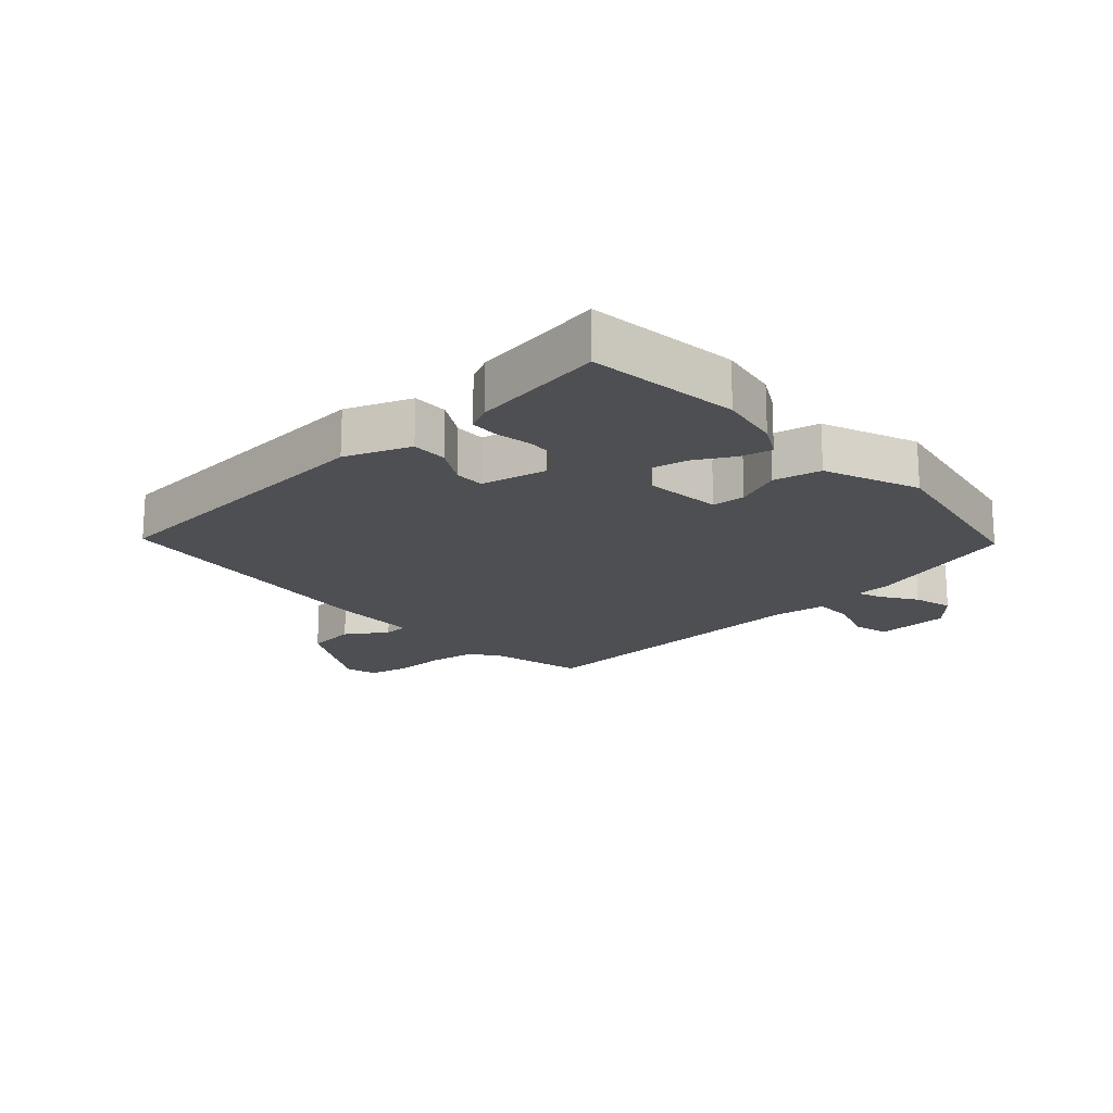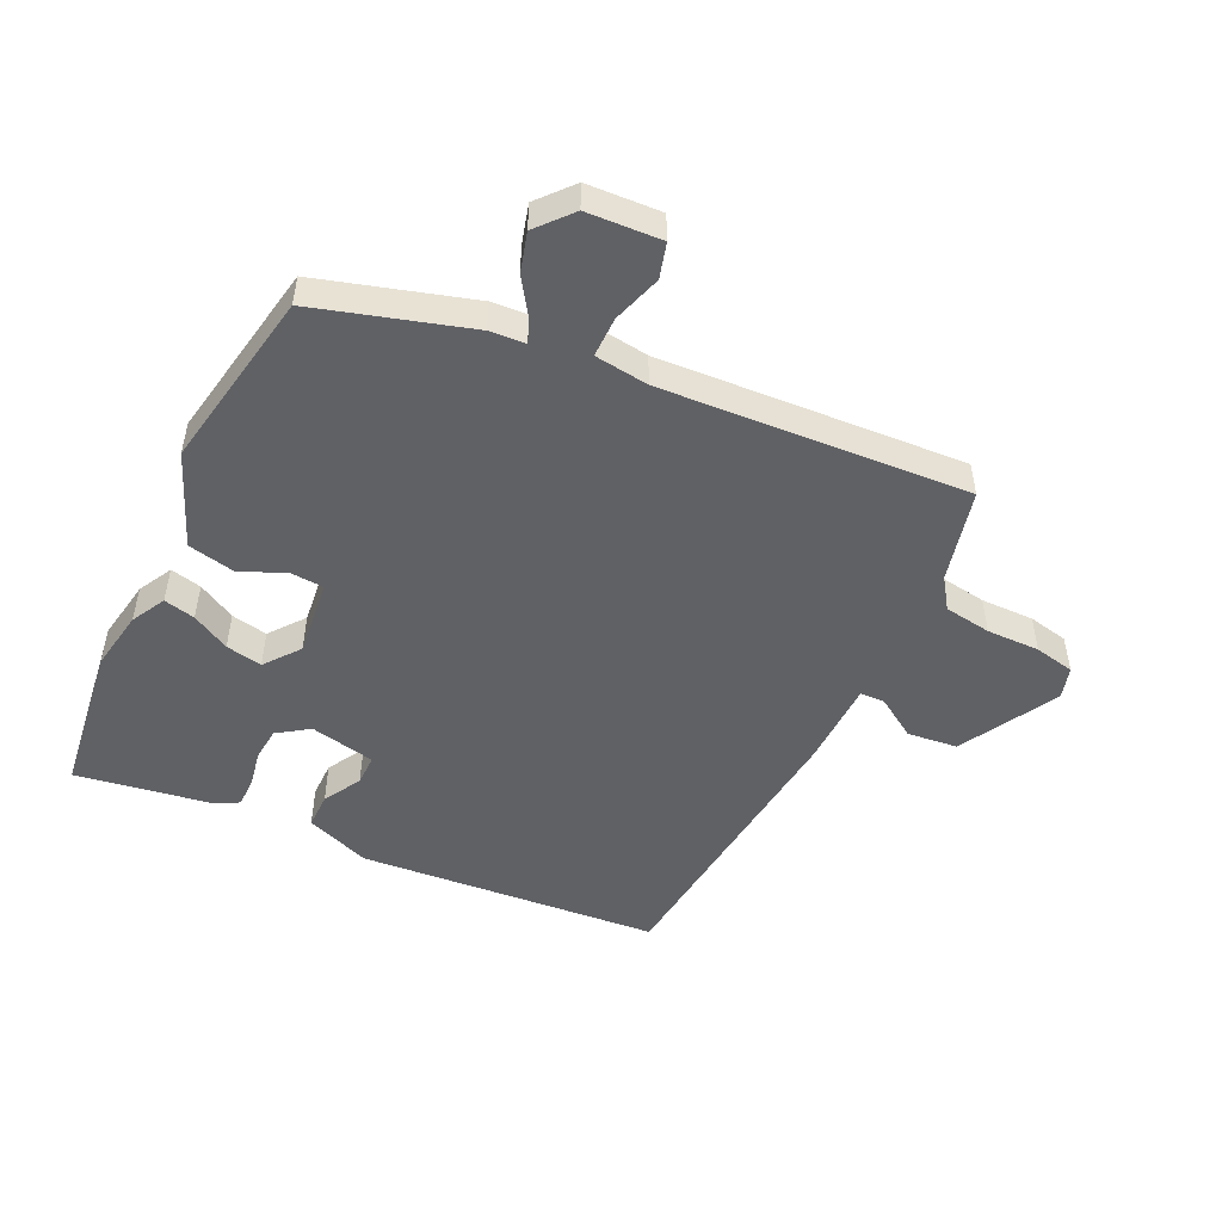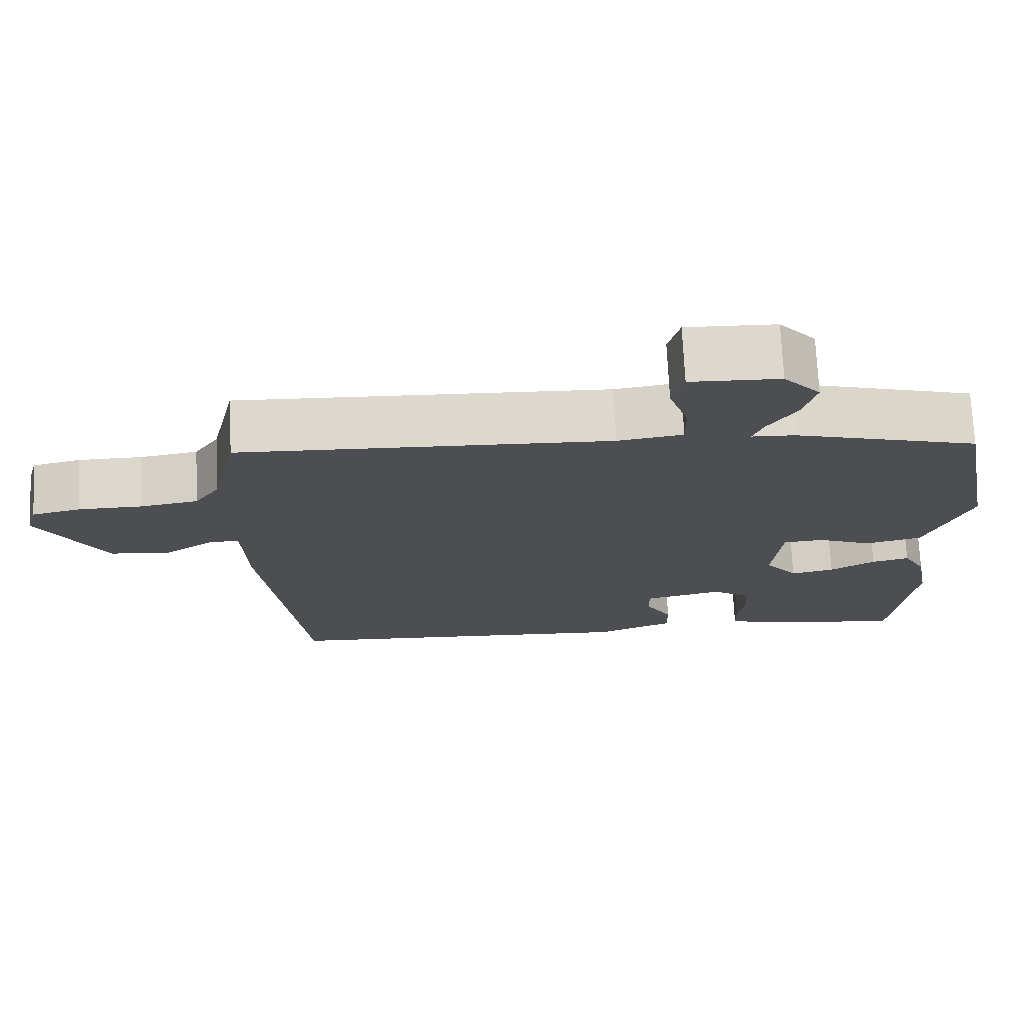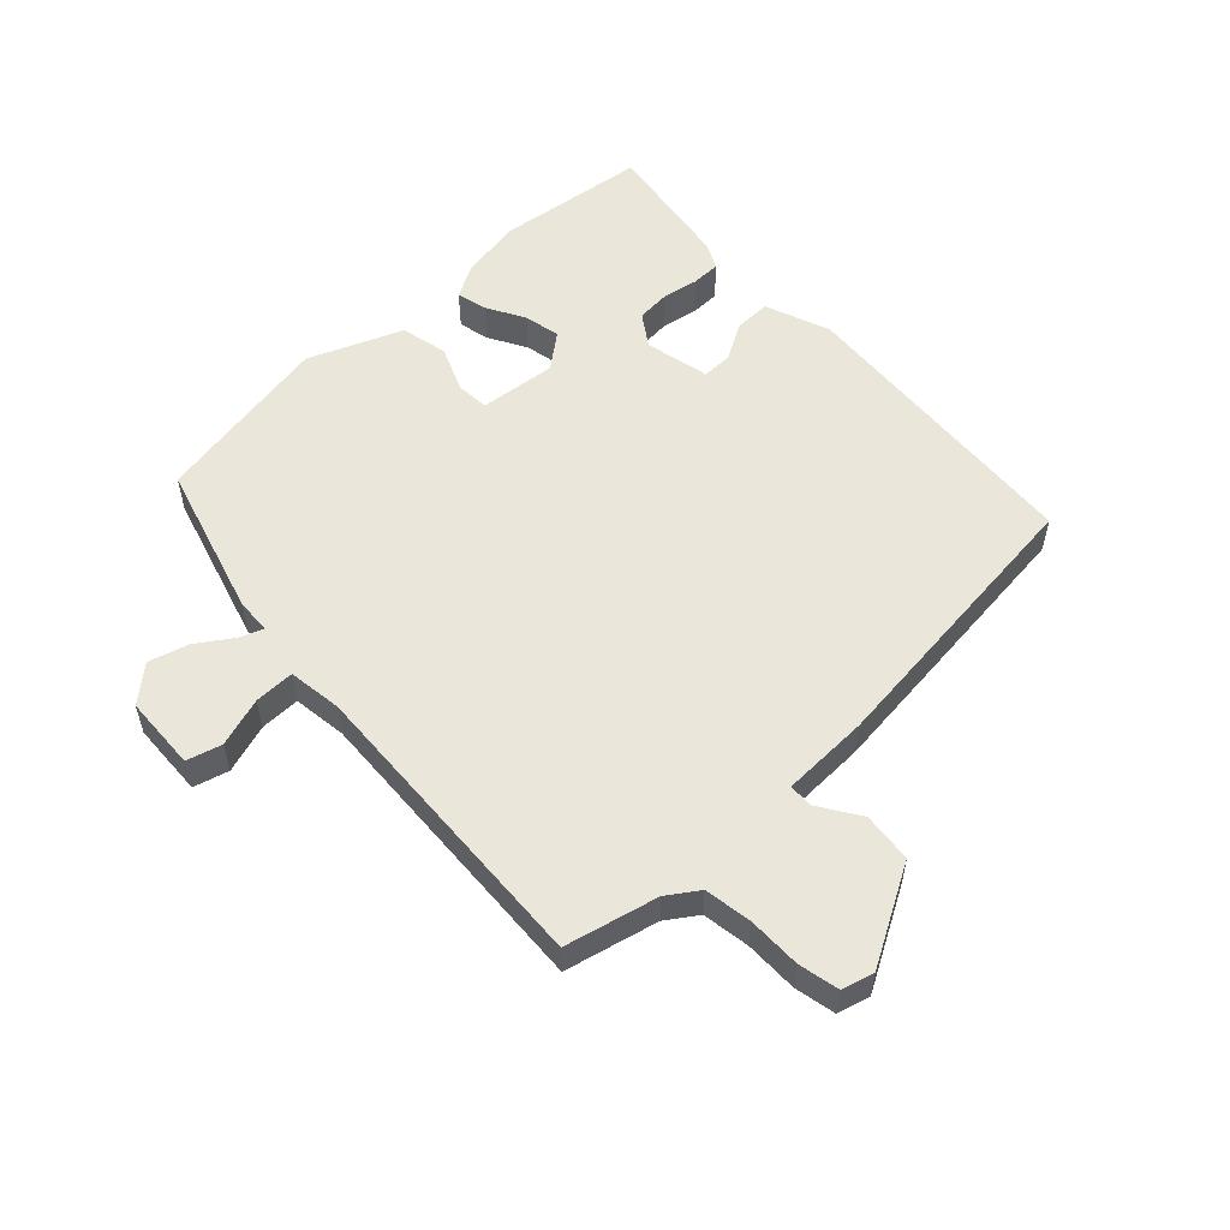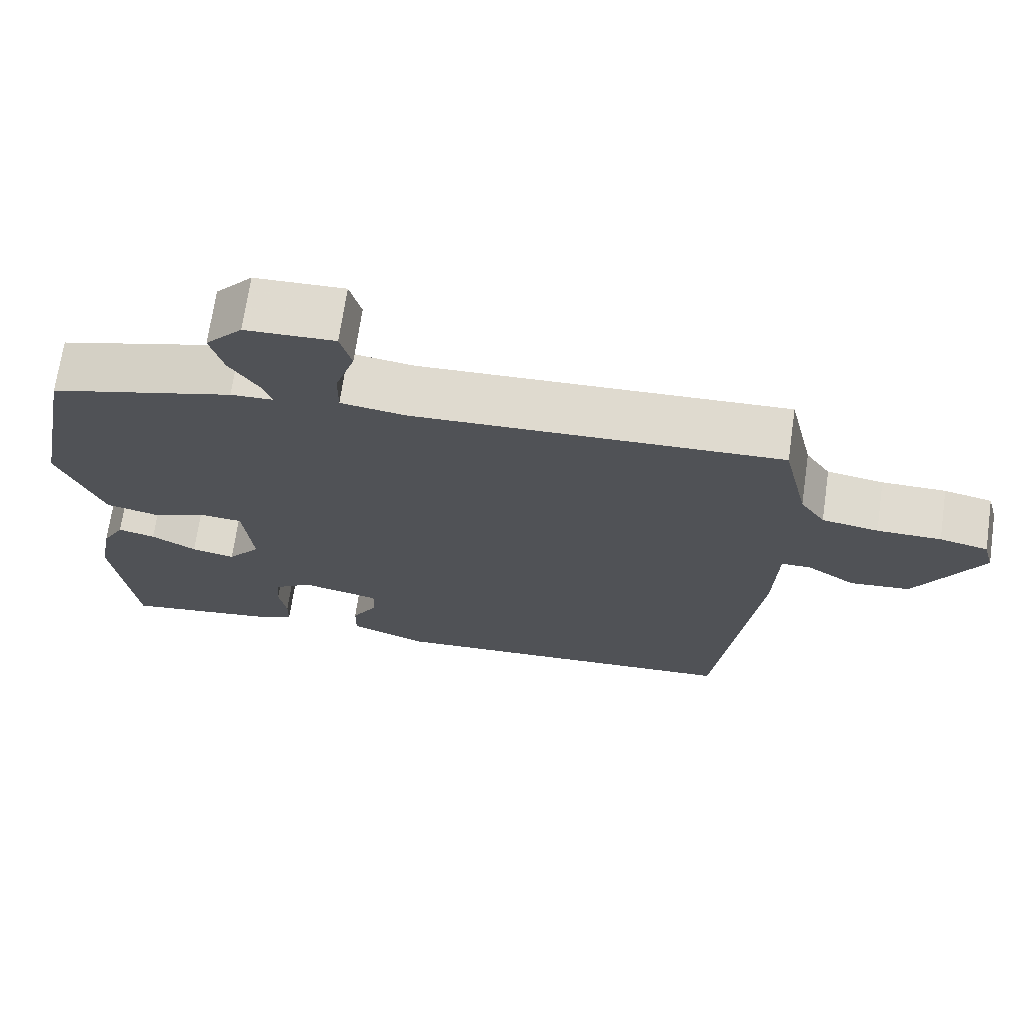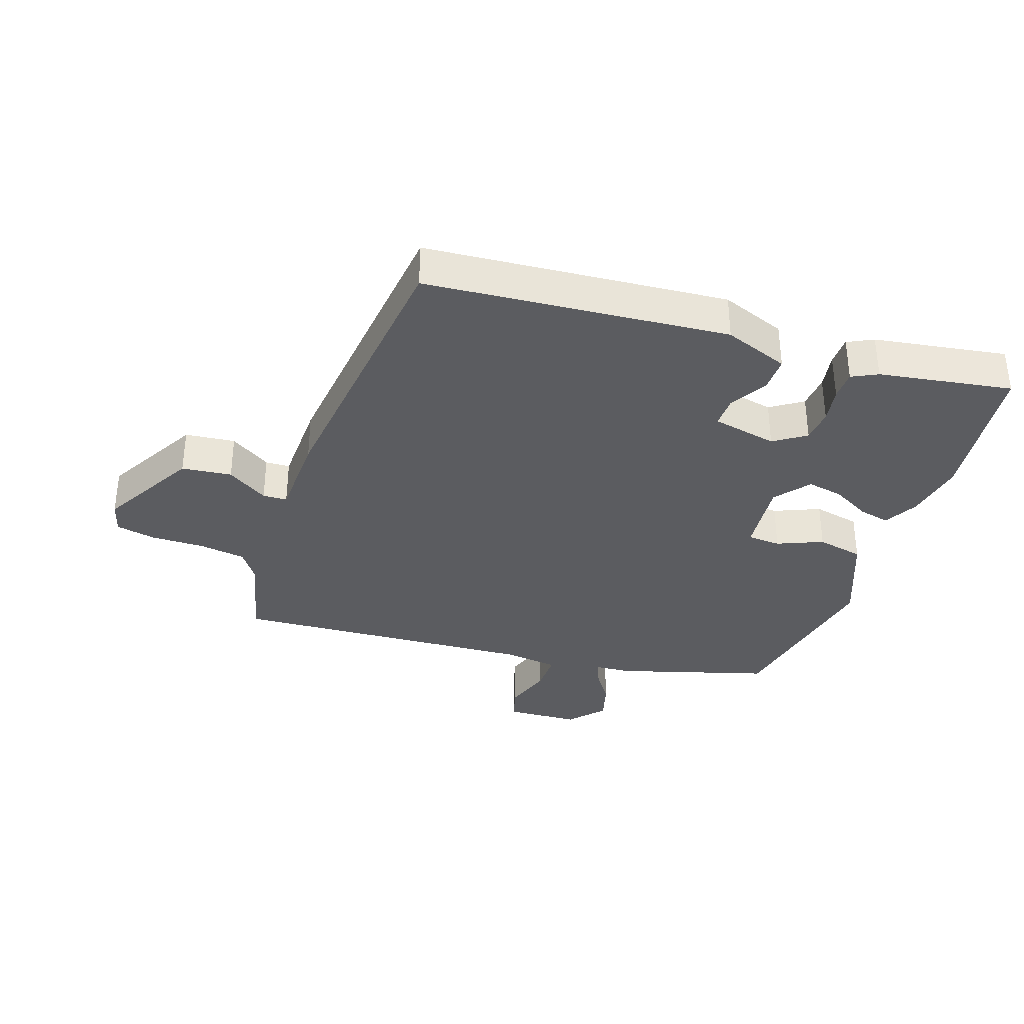
<metadata>
{"format":"obj","ext":"obj","renderer":"f3d","projection":"perspective","resolution":1024,"background":"white","views":[{"elev":-18.0,"azim":-137.5,"up":"+Y"},{"elev":-49.8,"azim":-24.8,"up":"+Y"},{"elev":73.1,"azim":177.2,"up":"+Z"},{"elev":54.9,"azim":47.0,"up":"+Y"},{"elev":70.1,"azim":8.3,"up":"+Z"},{"elev":-34.7,"azim":161.8,"up":"+Y"}]}
</metadata>
<code>
v 0.46 0.07 -0.51
v -0.022 0.07 -0.544
v -0.125 0.07 -0.504
v -0.124 0.07 -0.447
v -0.089 0.07 -0.387
v -0.088 0.07 -0.338
v -0.192 0.07 -0.315
v -0.243 0.07 -0.349
v -0.248 0.07 -0.403
v -0.238 0.07 -0.461
v -0.239 0.07 -0.508
v -0.28 0.07 -0.528
v -0.493 0.07 -0.56
v -0.521 0.07 -0.319
v -0.503 0.07 -0.222
v -0.473 0.07 -0.168
v -0.423 0.07 -0.18
v -0.363 0.07 -0.214
v -0.305 0.07 -0.226
v -0.261 0.07 -0.171
v -0.273 0.07 -0.048
v -0.326 0.07 -0.044
v -0.399 0.07 -0.074
v -0.474 0.07 -0.057
v -0.533 0.07 0.093
v -0.477 0.07 0.382
v -0.232 0.07 0.452
v -0.175 0.07 0.455
v -0.189 0.07 0.492
v -0.227 0.07 0.55
v -0.244 0.07 0.613
v -0.195 0.07 0.668
v -0.076 0.07 0.673
v -0.061 0.07 0.617
v -0.087 0.07 0.539
v -0.088 0.07 0.475
v -0.002 0.07 0.463
v 0.488 0.07 0.487
v 0.522 0.07 0.339
v 0.555 0.07 0.29
v 0.63 0.07 0.278
v 0.715 0.07 0.278
v 0.779 0.07 0.264
v 0.793 0.07 0.213
v 0.705 0.07 0.059
v 0.625 0.07 0.051
v 0.56 0.07 0.094
v 0.521 0.07 0.093
v 0.516 0.07 -0.046
v 0.46 0 -0.51
v -0.022 0 -0.544
v -0.125 0 -0.504
v -0.124 0 -0.447
v -0.089 0 -0.387
v -0.088 0 -0.338
v -0.192 0 -0.315
v -0.243 0 -0.349
v -0.248 0 -0.403
v -0.238 0 -0.461
v -0.239 0 -0.508
v -0.28 0 -0.528
v -0.493 0 -0.56
v -0.521 0 -0.319
v -0.503 0 -0.222
v -0.473 0 -0.168
v -0.423 0 -0.18
v -0.363 0 -0.214
v -0.305 0 -0.226
v -0.261 0 -0.171
v -0.273 0 -0.048
v -0.326 0 -0.044
v -0.399 0 -0.074
v -0.474 0 -0.057
v -0.533 0 0.093
v -0.477 0 0.382
v -0.232 0 0.452
v -0.175 0 0.455
v -0.189 0 0.492
v -0.227 0 0.55
v -0.244 0 0.613
v -0.195 0 0.668
v -0.076 0 0.673
v -0.061 0 0.617
v -0.087 0 0.539
v -0.088 0 0.475
v -0.002 0 0.463
v 0.488 0 0.487
v 0.522 0 0.339
v 0.555 0 0.29
v 0.63 0 0.278
v 0.715 0 0.278
v 0.779 0 0.264
v 0.793 0 0.213
v 0.705 0 0.059
v 0.625 0 0.051
v 0.56 0 0.094
v 0.521 0 0.093
v 0.516 0 -0.046
f 48 49 1 2
f 44 45 46 47
f 44 47 48
f 41 42 43 44
f 40 41 44 48
f 39 40 48 2
f 37 38 39 2
f 32 33 34 35
f 32 35 36
f 29 30 31 32
f 28 29 32 36
f 25 26 27 28
f 22 23 24 25
f 21 22 25 28
f 20 21 28 36
f 15 16 17 18
f 15 18 19
f 14 15 19
f 13 14 19
f 12 13 19 20
f 9 10 11 12
f 8 9 12 20
f 2 3 4 5
f 2 5 6
f 37 2 6
f 36 37 6 7
f 7 8 20 36
f 51 50 98 97
f 96 95 94 93
f 97 96 93
f 93 92 91 90
f 97 93 90 89
f 51 97 89 88
f 51 88 87 86
f 84 83 82 81
f 85 84 81
f 81 80 79 78
f 85 81 78 77
f 77 76 75 74
f 74 73 72 71
f 77 74 71 70
f 85 77 70 69
f 67 66 65 64
f 68 67 64
f 68 64 63
f 68 63 62
f 69 68 62 61
f 61 60 59 58
f 69 61 58 57
f 54 53 52 51
f 55 54 51
f 55 51 86
f 56 55 86 85
f 85 69 57 56
f 1 50 51 2
f 2 51 52 3
f 3 52 53 4
f 4 53 54 5
f 5 54 55 6
f 6 55 56 7
f 7 56 57 8
f 8 57 58 9
f 9 58 59 10
f 10 59 60 11
f 11 60 61 12
f 12 61 62 13
f 13 62 63 14
f 14 63 64 15
f 15 64 65 16
f 16 65 66 17
f 17 66 67 18
f 18 67 68 19
f 19 68 69 20
f 20 69 70 21
f 21 70 71 22
f 22 71 72 23
f 23 72 73 24
f 24 73 74 25
f 25 74 75 26
f 26 75 76 27
f 27 76 77 28
f 28 77 78 29
f 29 78 79 30
f 30 79 80 31
f 31 80 81 32
f 32 81 82 33
f 33 82 83 34
f 34 83 84 35
f 35 84 85 36
f 36 85 86 37
f 37 86 87 38
f 38 87 88 39
f 39 88 89 40
f 40 89 90 41
f 41 90 91 42
f 42 91 92 43
f 43 92 93 44
f 44 93 94 45
f 45 94 95 46
f 46 95 96 47
f 47 96 97 48
f 48 97 98 49
f 49 98 50 1

</code>
